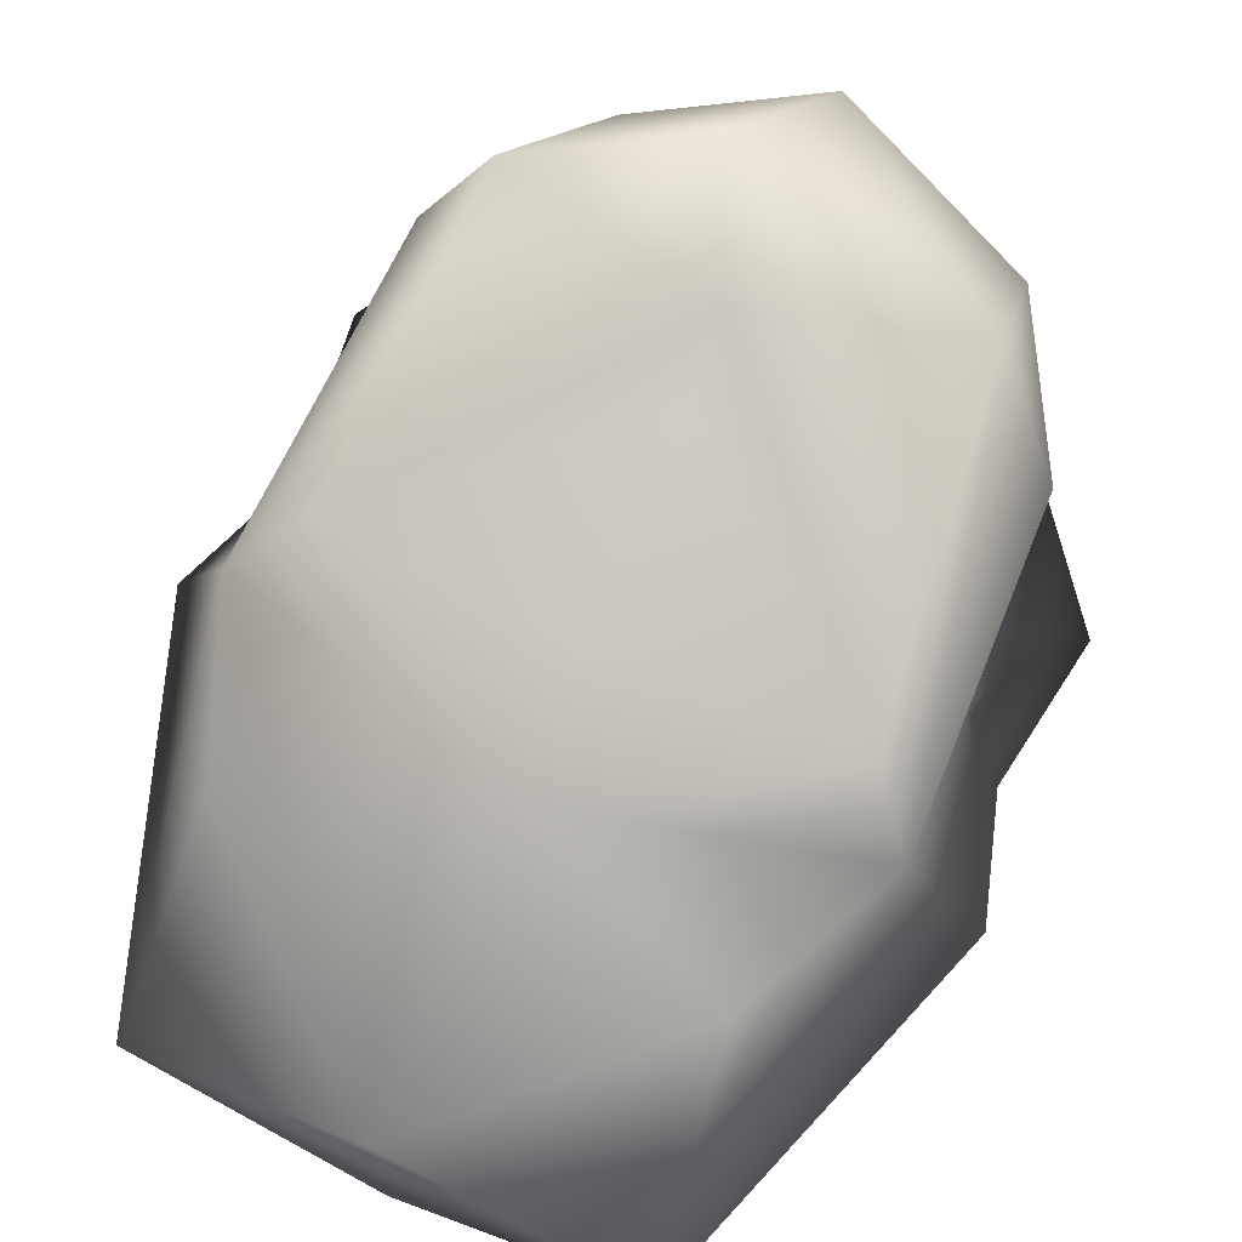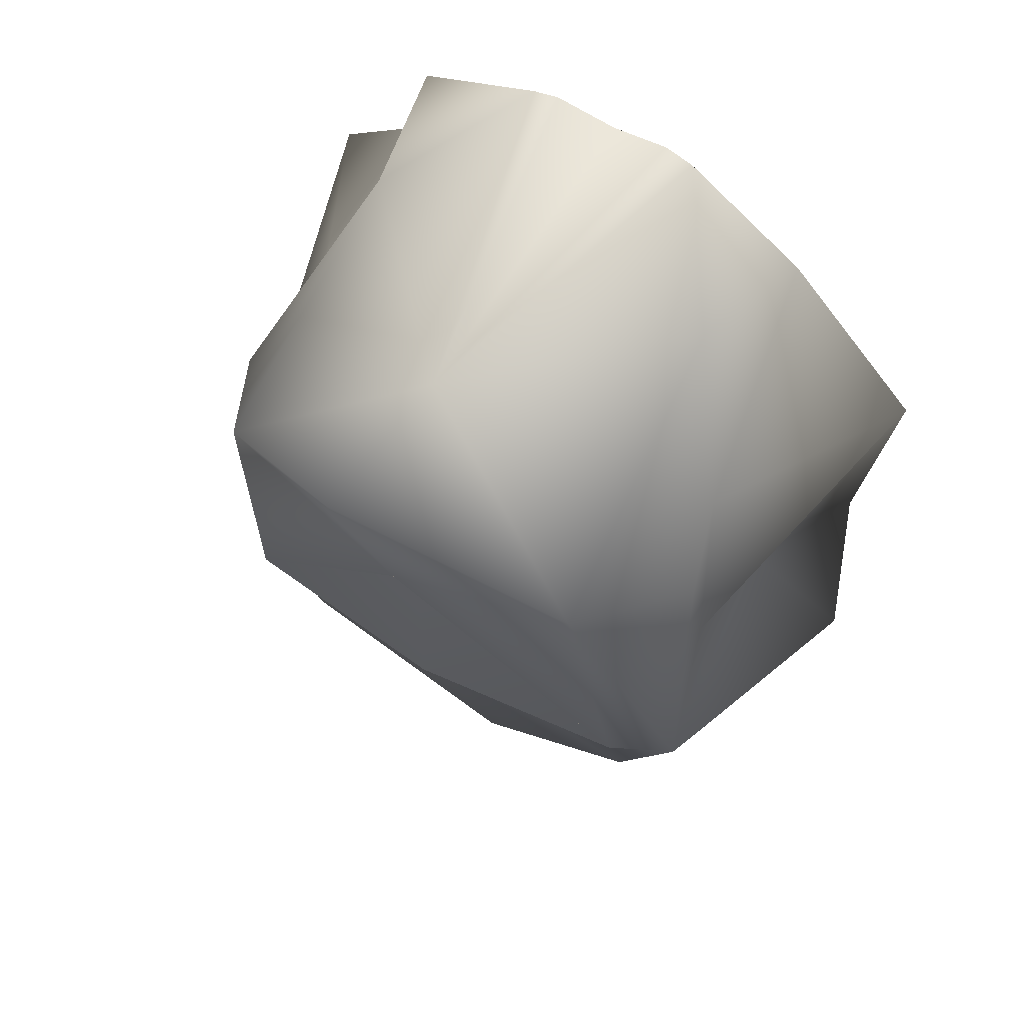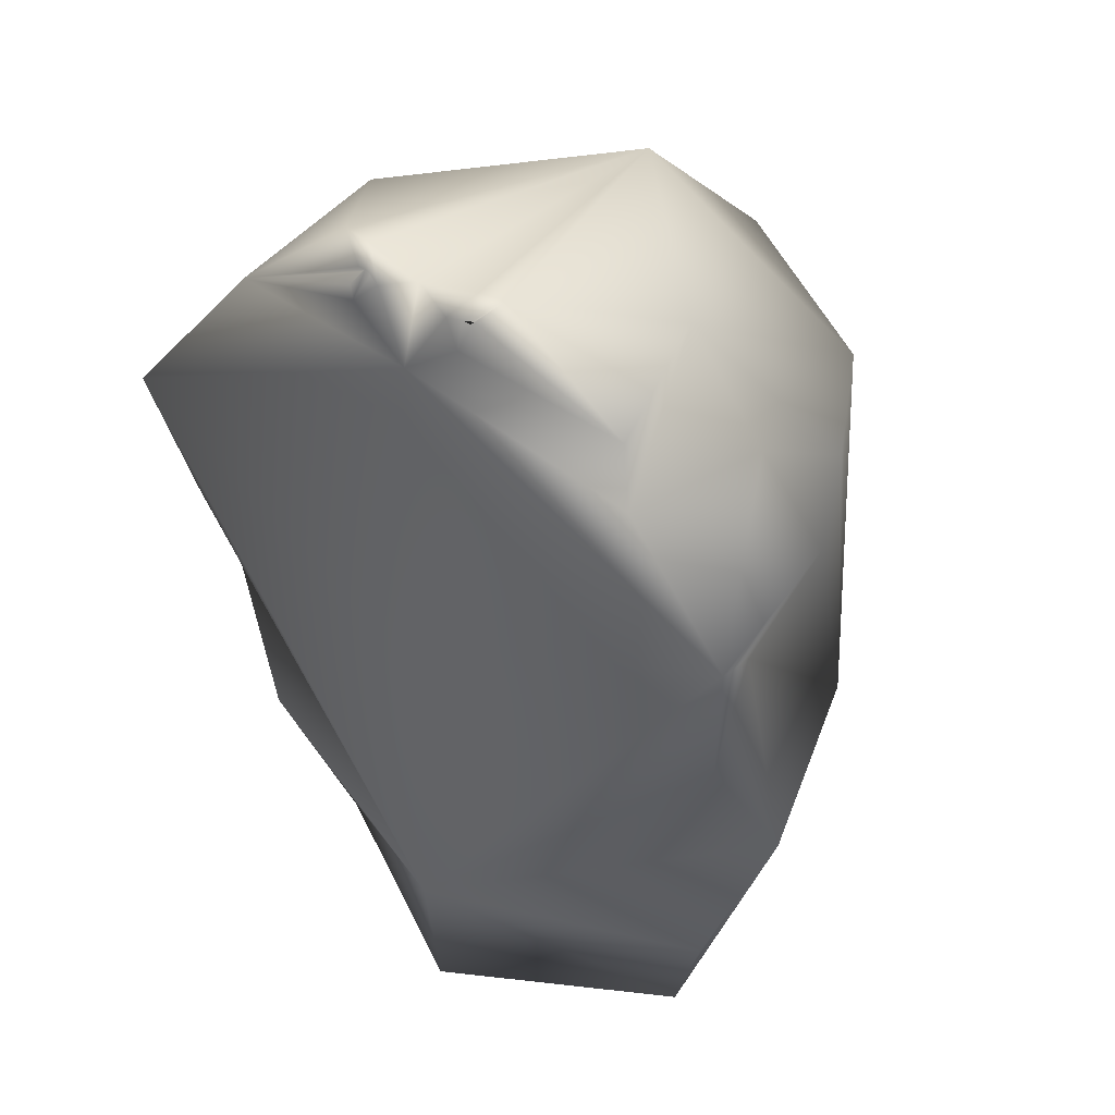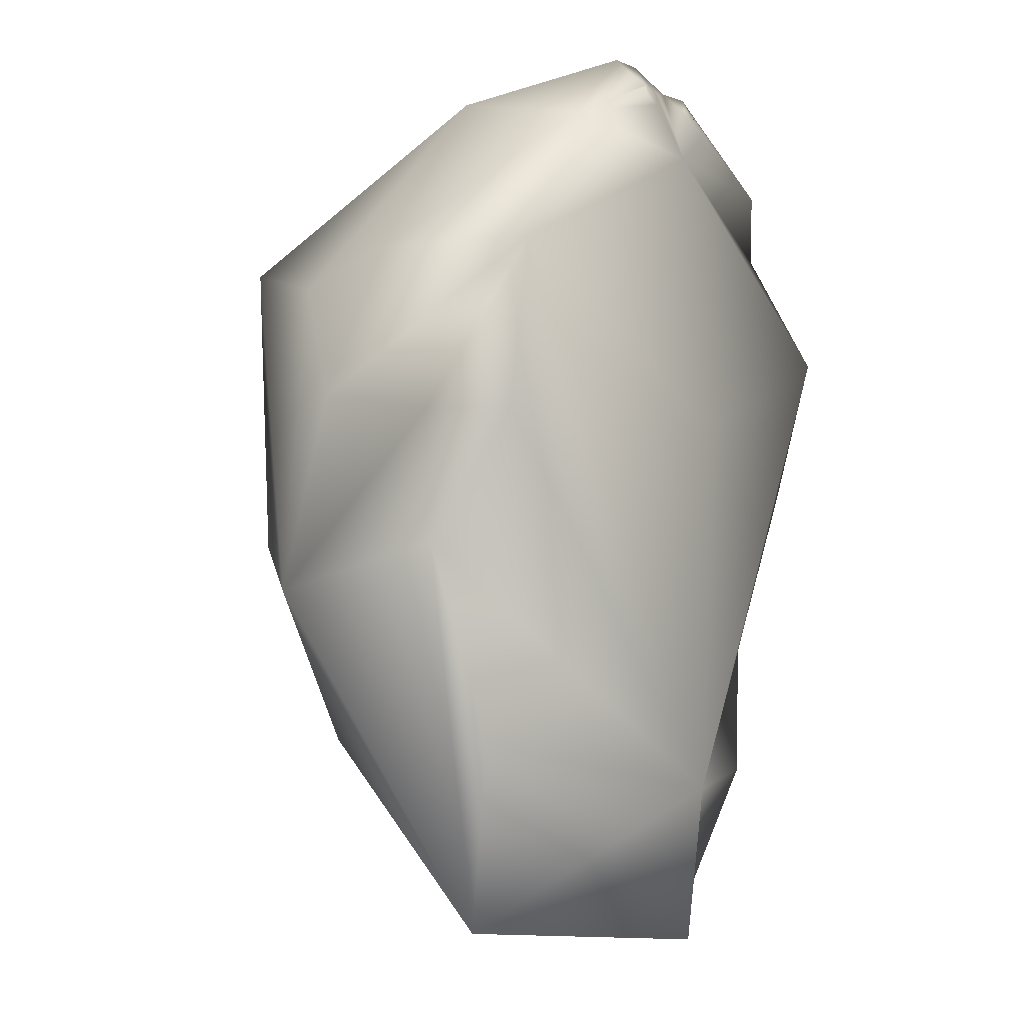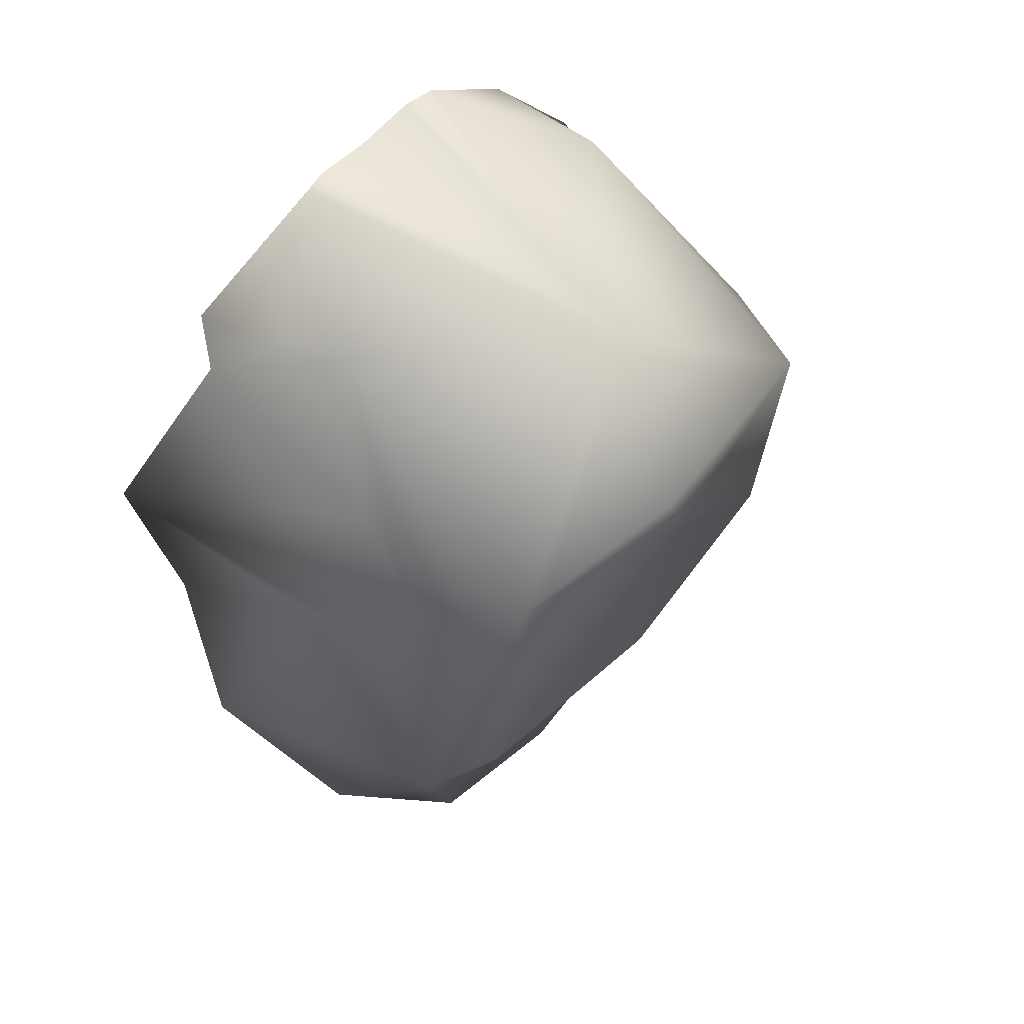
<metadata>
{"format":"obj","ext":"obj","renderer":"f3d","projection":"perspective","resolution":1024,"background":"white","views":[{"elev":75.2,"azim":-156.1,"up":"+Y"},{"elev":58.5,"azim":-148.4,"up":"+Z"},{"elev":42.0,"azim":38.0,"up":"+Z"},{"elev":-9.4,"azim":-60.3,"up":"+Z"},{"elev":55.3,"azim":130.4,"up":"+Z"}]}
</metadata>
<code>
v  0.187 -0.3906 0.9994
v  0.0002967 0.3001 0.9016
v  0.1336 -0.4019 1
v  -0.1969 -0.3903 0.9967
v  -0.1278 -0.4026 0.999
v  0.0002967 -0.4128 0.9725
v  -0.1188 -0.4264 0.9554
v  -0.08216 -0.435 0.9401
v  0.08277 -0.4346 0.9411
v  0.1184 -0.4305 0.9479
v  -0.136 -0.4262 0.954
v  -0.1063 -0.4276 0.9535
v  0.1371 -0.4272 0.952
v  -0.4513 -0.4234 0.7883
v  -0.1264 -0.4298 0.9486
v  -0.1051 -0.4308 0.9477
v  -0.08984 -0.4314 0.9465
v  0.1224 -0.4302 0.948
v  0.1361 -0.4299 0.9471
v  0.1434 -0.4264 0.9524
v  -0.393 -0.1051 0.8772
v  0.3936 -0.1 0.8746
v  0.4845 -0.428 0.8426
v  0.0002967 -0.4639 0.8041
v  -0.143 -0.4444 0.9203
v  -0.1041 -0.4302 0.9488
v  -0.1269 -0.4573 0.8996
v  0.127 -0.4576 0.8994
v  -0.5831 -0.1202 0.1345
v  -0.5962 0.2412 -0.2407
v  -0.7663 -0.2461 -0.1919
v  0.59 0.2538 -0.238
v  0.5845 -0.1201 0.1332
v  0.7663 -0.2459 -0.1951
v  0.5867 0.1289 0.2531
v  -0.5786 0.143 0.1924
v  -0.4854 0.3621 -0.1238
v  -0.414 0.4523 0.5431
v  0.0002967 0.4856 0.4125
v  0.4811 0.3611 -0.1302
v  0.4529 0.4159 0.522
v  0.0002967 -0.4911 -0.6678
v  -0.6934 -0.3925 0.08728
v  0.694 -0.3932 0.1021
v  0.0002967 0.1039 -0.9669
v  0.4958 -0.1899 -0.9691
v  0.0002967 -0.4506 -1
v  0.4648 0.1966 -0.576
v  -0.4965 -0.1879 -0.9803
v  -0.438 0.195 -0.5616
v  0.0002967 -0.5293 0.1492
v  -0.747 -0.4661 0.4255
v  0.7466 -0.466 0.4543
v  0.6248 -0.2991 -0.594
v  -0.6214 -0.2973 -0.5957
v  0.4941 0.02147 0.5389
v  0.491 -0.4196 0.6791
v  -0.5224 0.03243 0.5297
v  0.1217 0.5293 0.6547
v  0.0002967 0.2562 -0.3967
v  0.0002967 0.3932 0.2682
v  0.0002967 0.4006 -0.1595
v  0.569 0.2024 0.4496
v  -0.5737 0.1993 0.4396
g SnakeTailw1_Low_oPP_SnakeTailw1_Low_oPP
f 1 2 3
f 2 4 5
f 5 6 2
f 2 6 3
f 5 4 7
f 6 5 8
f 3 6 9
f 3 10 1
f 7 4 11
f 5 7 12
f 12 8 5
f 1 10 13
f 11 4 14
f 7 11 14
f 7 14 15
f 12 7 16
f 17 16 12
f 17 12 16
f 13 10 18
f 13 18 19
f 1 13 19
f 1 19 20
f 21 14 4
f 22 1 23
f 6 8 24
f 9 6 24
f 3 9 10
f 14 25 15
f 25 7 15
f 7 26 16
f 26 8 12
f 26 12 16
f 10 20 18
f 13 19 18
f 13 18 20
f 20 19 13
f 7 27 26
f 27 8 26
f 9 28 10
f 25 27 7
f 28 20 10
f 28 23 20
f 23 1 20
f 14 27 25
f 27 24 8
f 24 28 9
f 14 24 27
f 24 23 28
f 29 30 31
f 32 33 34
f 22 2 1
f 32 35 33
f 30 29 36
f 2 21 4
f 37 38 39
f 40 39 41
f 31 42 43
f 34 44 42
f 45 46 47
f 45 48 46
f 49 45 47
f 50 45 49
f 42 51 52
f 51 42 53
f 34 46 32
f 46 54 42
f 49 31 30
f 55 49 42
f 22 41 2
f 56 22 57
f 2 38 21
f 21 58 14
f 38 2 59
f 2 41 59
f 32 45 60
f 61 39 40
f 45 50 60
f 39 61 37
f 40 62 61
f 62 37 61
f 53 57 24
f 53 56 57
f 42 49 47
f 47 46 42
f 52 24 14
f 14 58 52
f 41 63 32
f 63 41 22
f 64 38 30
f 21 38 64
f 53 42 44
f 33 35 53
f 52 43 42
f 52 36 29
f 40 60 62
f 37 62 60
f 35 32 63
f 56 53 35
f 30 36 64
f 58 36 52
f 63 22 56
f 63 56 35
f 21 64 58
f 64 36 58
f 41 32 40
f 40 32 60
f 30 38 37
f 60 30 37
f 52 51 24
f 51 53 24
f 48 45 32
f 46 48 32
f 30 50 49
f 60 50 30
f 22 23 57
f 24 57 23
f 39 38 59
f 41 39 59
f 33 44 34
f 44 33 53
f 43 29 31
f 52 29 43
f 54 46 34
f 34 42 54
f 49 55 31
f 55 42 31

</code>
